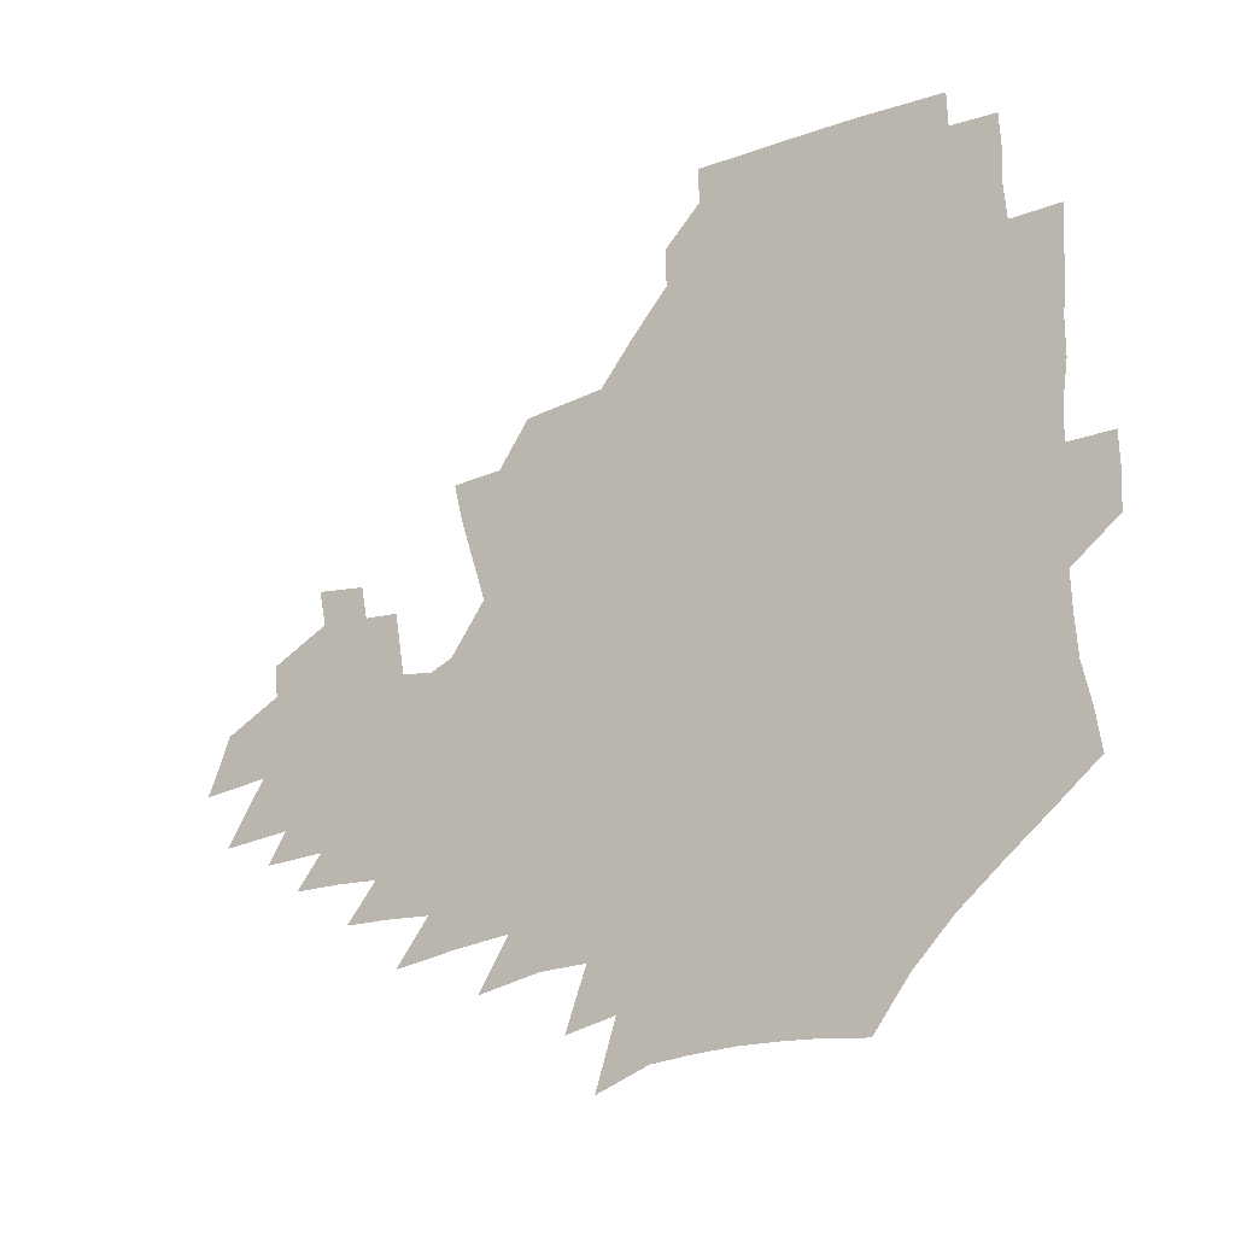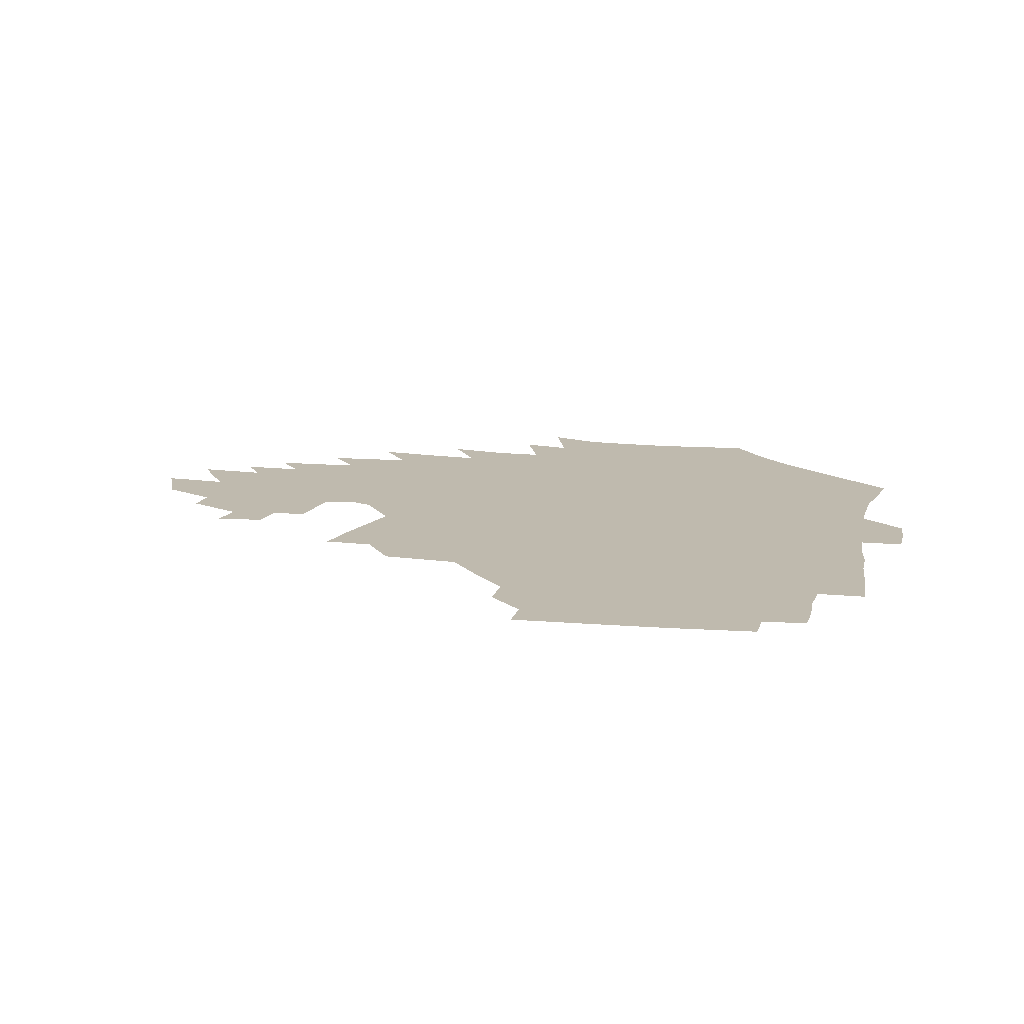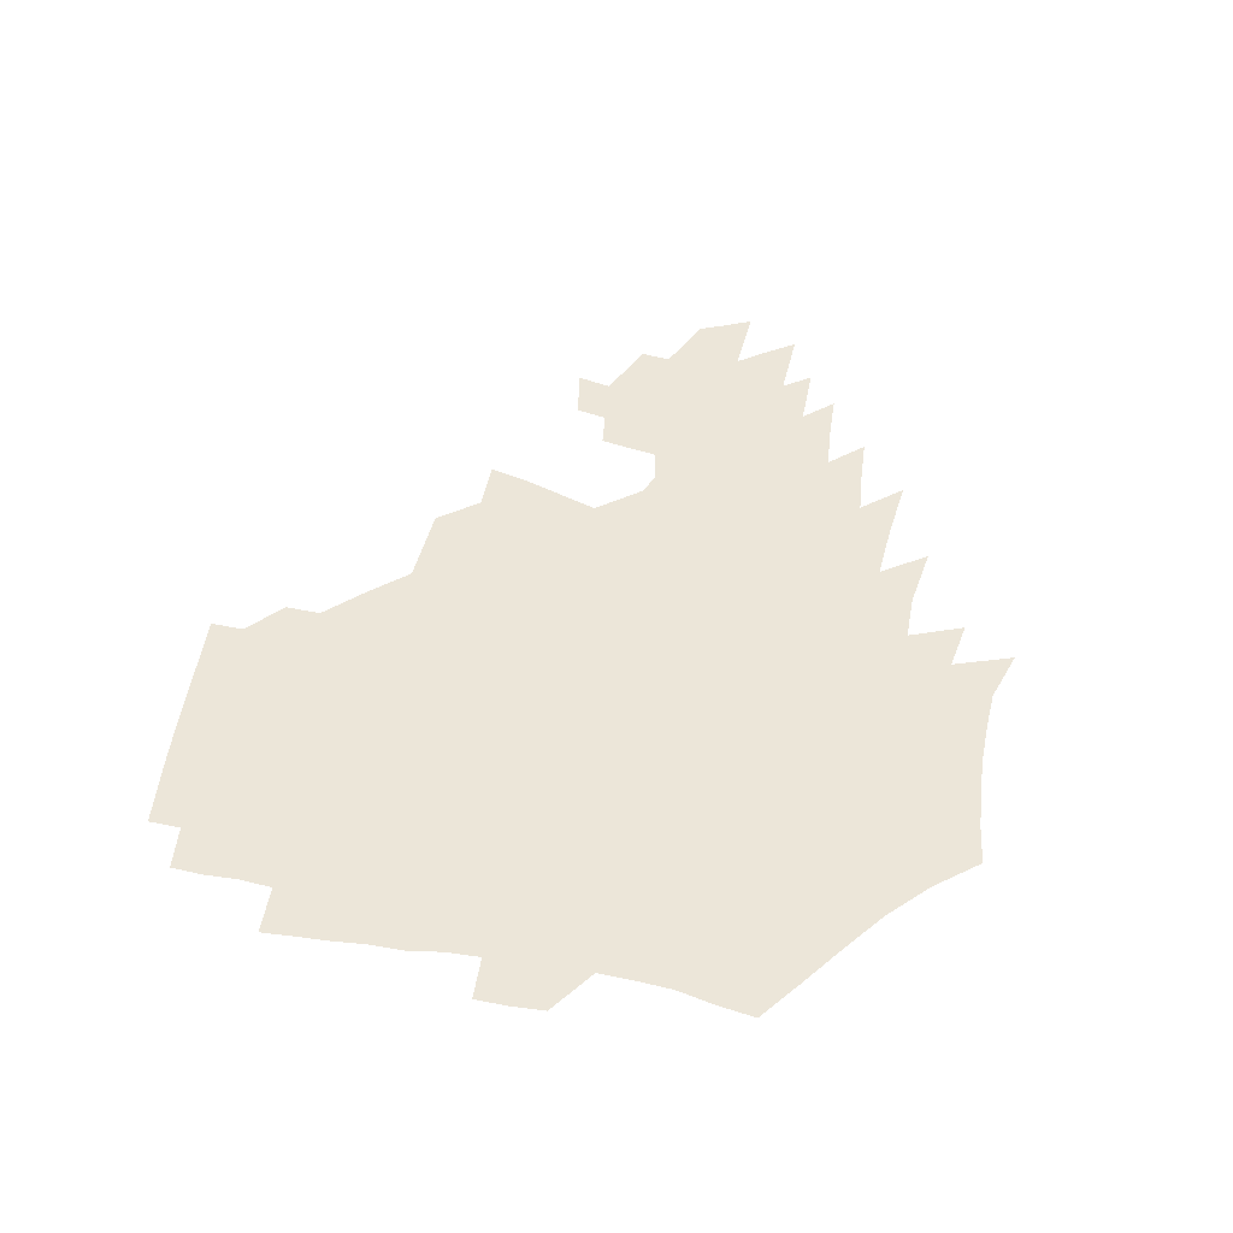
<metadata>
{"format":"obj","ext":"obj","renderer":"f3d","projection":"perspective","resolution":1024,"background":"white","views":[{"elev":-22.1,"azim":-143.3,"up":"+Y"},{"elev":15.5,"azim":-167.5,"up":"+Z"},{"elev":48.7,"azim":-79.0,"up":"+Z"}]}
</metadata>
<code>
v 188.1 254 0
v 187.3 268.6 0
v 187.7 282.9 0
v 200.1 176.2 0
v 202.5 192 0
v 206.2 208.7 0
v 207.4 224.3 0
v 207.9 239.7 0
v 206.8 254.5 0
v 206.8 269.1 0
v 206.6 283.5 0
v 206 298.3 0
v 203.8 313.2 0
v 203.8 327.9 0
v 202.5 342.5 0
v 202 356.7 0
v 201.2 370.5 0
v 217.6 162.8 0
v 219 178.3 0
v 222.2 194.7 0
v 224.3 210.4 0
v 227.5 226.3 0
v 228.3 240.9 0
v 225.9 255.4 0
v 225.7 270 0
v 225 284.6 0
v 224.5 299.2 0
v 224 313.9 0
v 222.8 328.7 0
v 222.8 343.1 0
v 223.1 357.3 0
v 222.2 371.1 0
v 223.4 385.3 0
v 222.9 399.5 0
v 223.7 413.4 0
v 236.2 149.1 0
v 235.7 164.4 0
v 238.1 180.6 0
v 239.4 196.2 0
v 241.1 211.6 0
v 242.5 226.7 0
v 244.9 241.9 0
v 242.8 256.2 0
v 241.4 270.7 0
v 240.8 285.3 0
v 241.9 300 0
v 240.5 314.8 0
v 240 329.5 0
v 240.8 344.1 0
v 241 358.5 0
v 240.6 372.8 0
v 241.3 387.1 0
v 241.8 401.3 0
v 243 415.2 0
v 243.4 429.1 0
v 254.7 134.8 0
v 255.6 151.6 0
v 255.9 167.3 0
v 256.3 182.7 0
v 257.2 198 0
v 257.7 212.9 0
v 258.2 227.6 0
v 259.1 242.3 0
v 258.3 256.7 0
v 257.3 271.3 0
v 256.8 286 0
v 256.1 300.8 0
v 256 315.6 0
v 256.8 330.4 0
v 256.8 345 0
v 257.3 359.5 0
v 257.1 374 0
v 257.4 388.5 0
v 258.5 402.8 0
v 259.3 416.8 0
v 260.3 430.5 0
v 271.4 118.9 0
v 273.7 138.5 0
v 273.7 154.3 0
v 273.2 169.5 0
v 273.7 184.8 0
v 273.2 199.3 0
v 273.7 214 0
v 273.7 228.5 0
v 273.6 242.8 0
v 272.6 257.2 0
v 271.7 271.8 0
v 271 286.5 0
v 271.1 301.3 0
v 271 316.2 0
v 271.7 331 0
v 271.7 345.7 0
v 271.5 360.4 0
v 272.6 375.1 0
v 272.8 389.5 0
v 274.4 404 0
v 274.5 418 0
v 276.1 432 0
v 286.8 99.97 0
v 289 122.7 0
v 289.6 140.5 0
v 289.1 155.9 0
v 289.4 171.6 0
v 289 186.2 0
v 288.9 200.7 0
v 288.7 214.9 0
v 288.9 229.2 0
v 287.9 243.2 0
v 287.1 257.5 0
v 286 272.3 0
v 286.1 286.9 0
v 285.7 301.7 0
v 285.8 316.6 0
v 286.2 331.5 0
v 286.5 346.3 0
v 287.1 361.1 0
v 287.3 375.9 0
v 288.3 390.6 0
v 288.7 404.9 0
v 289.7 419.2 0
v 290.4 433 0
v 304 102.4 0
v 305 125.2 0
v 304.6 142.1 0
v 304 157.4 0
v 303.8 172.8 0
v 303.6 187.5 0
v 302.8 201.4 0
v 303.4 215.9 0
v 303.6 229.8 0
v 302.4 243.6 0
v 301.2 257.9 0
v 300.5 272.5 0
v 300.4 287.1 0
v 300.1 302 0
v 300.6 316.9 0
v 300.7 331.8 0
v 301.2 346.7 0
v 301.7 361.5 0
v 302 376.3 0
v 302.8 391.2 0
v 303.1 405.5 0
v 304.1 419.9 0
v 304.7 433.8 0
v 321 103.8 0
v 320 125.7 0
v 319.1 142.8 0
v 318.4 158.7 0
v 317.9 174.1 0
v 317.4 188.6 0
v 317.1 202.7 0
v 317.1 216.6 0
v 317.3 230.3 0
v 316.5 243.7 0
v 315.6 257.8 0
v 314.7 272.5 0
v 314.5 287.4 0
v 314.5 302.3 0
v 314.8 317.1 0
v 315.3 332 0
v 315.7 346.8 0
v 316.3 361.8 0
v 316.8 376.6 0
v 317.4 391.7 0
v 318 406.2 0
v 318.6 420.5 0
v 319.1 434.5 0
v 337.9 104.6 0
v 335.3 125.7 0
v 333.7 142.8 0
v 332.4 159.3 0
v 331.5 175.1 0
v 330.8 189.2 0
v 330.4 203.3 0
v 330.1 217 0
v 330.2 230.7 0
v 329.8 243.9 0
v 329.4 257.6 0
v 328.7 272.5 0
v 328.4 287.9 0
v 328.7 302.3 0
v 329.2 317 0
v 329.8 331.9 0
v 330.5 346.9 0
v 331.1 361.8 0
v 331.8 376.8 0
v 332.3 391.9 0
v 332.9 406.6 0
v 333.3 421.1 0
v 333.7 435.2 0
v 355.1 104.4 0
v 351.1 125.5 0
v 348.4 143.3 0
v 346.6 159.3 0
v 345.1 175.3 0
v 344.1 189.8 0
v 343.5 203.8 0
v 343 217.6 0
v 342.8 231 0
v 342.7 244.1 0
v 342.5 257.7 0
v 342.4 272.2 0
v 342.3 287.4 0
v 342.9 301.9 0
v 343.7 316.6 0
v 344.7 331.4 0
v 345.3 346.6 0
v 346.2 361.6 0
v 347.2 376.7 0
v 347.7 391.9 0
v 347.9 407 0
v 348.5 421.7 0
v 349 436.1 0
v 372.8 103.5 0
v 367.6 124.9 0
v 363.6 143.6 0
v 361 159.8 0
v 358.6 175.9 0
v 357.6 189.8 0
v 356.6 204 0
v 355.8 217.9 0
v 355.4 231.4 0
v 355.4 244.3 0
v 355.5 257.5 0
v 355.8 271.7 0
v 356.4 286.2 0
v 357.2 300.9 0
v 358.3 315.7 0
v 359.5 330.8 0
v 360.6 345.9 0
v 361.8 361 0
v 362.9 376.3 0
v 363.7 391.8 0
v 364.1 407.1 0
v 395.6 96.19 0
v 386.6 122.2 0
v 379.5 144.1 0
v 375.7 160.4 0
v 372.9 175.9 0
v 370.7 190.9 0
v 369.7 204.4 0
v 368.4 218.5 0
v 367.8 231.6 0
v 367.7 244.4 0
v 368.3 257.4 0
v 369.1 271.1 0
v 370.1 285 0
v 371.3 299.4 0
v 372.8 314.5 0
v 374.4 329.7 0
v 376 344.9 0
v 377.4 360.1 0
v 379.1 375.5 0
v 408.4 118.5 0
v 399.2 142.2 0
v 391.3 160.9 0
v 387.6 176.1 0
v 385.1 190.6 0
v 382.7 205.1 0
v 380.8 219 0
v 380.2 231.8 0
v 380.2 244.4 0
v 380.9 257.1 0
v 382 270.2 0
v 383.4 283.8 0
v 385.2 298.2 0
v 387.2 313.1 0
v 389.3 328.3 0
v 391.3 343.5 0
v 393.6 358.7 0
v 419.8 142.3 0
v 410.4 159.9 0
v 405.4 174.7 0
v 401.7 189.4 0
v 397.6 204.3 0
v 395 218.2 0
v 394.8 231 0
v 394 243.9 0
v 394 256.7 0
v 395.3 269.6 0
v 397.1 283 0
v 399 296.8 0
v 401.7 311.6 0
v 404.1 326.5 0
v 406.8 341.8 0
v 410.6 357.7 0
v 447 138.3 0
v 433.5 158.2 0
v 423.9 174.1 0
v 420.1 187.9 0
v 414.3 203 0
v 409.1 217.9 0
v 408.4 230.5 0
v 408 243.3 0
v 408.7 255.9 0
v 409.6 268.7 0
v 410.9 281.7 0
v 413.2 295.2 0
v 416.9 309.8 0
v 419.6 324.7 0
v 423.2 340.2 0
v 427.9 356.6 0
v 458.1 156.6 0
v 448.1 172 0
v 441.1 186.1 0
v 433.5 201.2 0
v 425.7 216.8 0
v 422.7 229.9 0
v 421.8 242.4 0
v 423.1 254.7 0
v 424 267.1 0
v 425.3 279.9 0
v 429.1 292.9 0
v 433.2 307.5 0
v 437.1 323 0
v 441.3 339 0
v 485.4 153.7 0
v 470.6 171.3 0
v 460.9 185.7 0
v 454.1 199.2 0
v 445.1 214.7 0
v 439.6 228.4 0
v 438.1 240.7 0
v 438.9 252.7 0
v 439.5 264.8 0
v 443 276.4 0
v 447.6 288.1 0
v 453 304.7 0
v 458.7 322 0
v 462.9 338.8 0
v 489.7 173.1 0
v 478.8 187.1 0
v 470.2 200.4 0
v 463.9 213.2 0
v 456.7 227.1 0
v 453.6 239.1 0
v 455.2 249.7 0
v 457.8 259.9 0
v 462.7 268.5 0
v 509.6 174.3 0
v 496.4 189.2 0
v 487 202 0
v 477.8 215.1 0
v 472.1 226.8 0
v 468.3 238 0
v 467.5 248 0
v 468.8 257 0
v 472.2 265.1 0
v 515.1 190.9 0
v 506 203.1 0
v 498.4 215 0
v 491.4 226.4 0
v 487.5 237.1 0
v 484.7 247.2 0
v 484.3 257 0
v 486.1 267.4 0
v 488.1 279.8 0
v 490.5 293 0
v 535.4 191.7 0
v 524.1 204.8 0
v 519.9 215.8 0
v 512.4 227.2 0
v 508.3 238.1 0
v 506.3 249 0
v 505.2 260 0
v 503.7 271 0
v 503.9 282.4 0
v 505.6 294.8 0
v 508.3 308.3 0
v 551 204.7 0
v 542.8 216.8 0
v 536.8 228.2 0
v 531.7 239.5 0
v 529.2 250.5 0
v 527.2 261.7 0
v 525.8 273.2 0
v 526.8 285.1 0
v 526.9 297.2 0
v 530 311.8 0
v 572.6 215.5 0
v 564.5 228 0
v 555.5 240.5 0
v 552.9 251.2 0
v 550.9 262.1 0
v 550.6 272.8 0
v 552.1 285.6 0
v 584.8 238.7 0
v 579.5 250.3 0
v 575 261.6 0
f 8 9 1
f 1 9 2
f 9 10 2
f 2 10 3
f 10 11 3
f 18 19 4
f 4 19 5
f 19 20 5
f 5 20 6
f 20 21 6
f 6 21 7
f 21 22 7
f 7 22 8
f 22 23 8
f 8 23 9
f 23 24 9
f 9 24 10
f 24 25 10
f 10 25 11
f 25 26 11
f 11 26 12
f 26 27 12
f 12 27 13
f 27 28 13
f 13 28 14
f 28 29 14
f 14 29 15
f 29 30 15
f 15 30 16
f 30 31 16
f 16 31 17
f 31 32 17
f 36 37 18
f 18 37 19
f 37 38 19
f 19 38 20
f 38 39 20
f 20 39 21
f 39 40 21
f 21 40 22
f 40 41 22
f 22 41 23
f 41 42 23
f 23 42 24
f 42 43 24
f 24 43 25
f 43 44 25
f 25 44 26
f 44 45 26
f 26 45 27
f 45 46 27
f 27 46 28
f 46 47 28
f 28 47 29
f 47 48 29
f 29 48 30
f 48 49 30
f 30 49 31
f 49 50 31
f 31 50 32
f 50 51 32
f 32 51 33
f 51 52 33
f 33 52 34
f 52 53 34
f 34 53 35
f 53 54 35
f 56 57 36
f 36 57 37
f 57 58 37
f 37 58 38
f 58 59 38
f 38 59 39
f 59 60 39
f 39 60 40
f 60 61 40
f 40 61 41
f 61 62 41
f 41 62 42
f 62 63 42
f 42 63 43
f 63 64 43
f 43 64 44
f 64 65 44
f 44 65 45
f 65 66 45
f 45 66 46
f 66 67 46
f 46 67 47
f 67 68 47
f 47 68 48
f 68 69 48
f 48 69 49
f 69 70 49
f 49 70 50
f 70 71 50
f 50 71 51
f 71 72 51
f 51 72 52
f 72 73 52
f 52 73 53
f 73 74 53
f 53 74 54
f 74 75 54
f 54 75 55
f 75 76 55
f 77 78 56
f 56 78 57
f 78 79 57
f 57 79 58
f 79 80 58
f 58 80 59
f 80 81 59
f 59 81 60
f 81 82 60
f 60 82 61
f 82 83 61
f 61 83 62
f 83 84 62
f 62 84 63
f 84 85 63
f 63 85 64
f 85 86 64
f 64 86 65
f 86 87 65
f 65 87 66
f 87 88 66
f 66 88 67
f 88 89 67
f 67 89 68
f 89 90 68
f 68 90 69
f 90 91 69
f 69 91 70
f 91 92 70
f 70 92 71
f 92 93 71
f 71 93 72
f 93 94 72
f 72 94 73
f 94 95 73
f 73 95 74
f 95 96 74
f 74 96 75
f 96 97 75
f 75 97 76
f 97 98 76
f 99 100 77
f 77 100 78
f 100 101 78
f 78 101 79
f 101 102 79
f 79 102 80
f 102 103 80
f 80 103 81
f 103 104 81
f 81 104 82
f 104 105 82
f 82 105 83
f 105 106 83
f 83 106 84
f 106 107 84
f 84 107 85
f 107 108 85
f 85 108 86
f 108 109 86
f 86 109 87
f 109 110 87
f 87 110 88
f 110 111 88
f 88 111 89
f 111 112 89
f 89 112 90
f 112 113 90
f 90 113 91
f 113 114 91
f 91 114 92
f 114 115 92
f 92 115 93
f 115 116 93
f 93 116 94
f 116 117 94
f 94 117 95
f 117 118 95
f 95 118 96
f 118 119 96
f 96 119 97
f 119 120 97
f 97 120 98
f 120 121 98
f 99 122 100
f 122 123 100
f 100 123 101
f 123 124 101
f 101 124 102
f 124 125 102
f 102 125 103
f 125 126 103
f 103 126 104
f 126 127 104
f 104 127 105
f 127 128 105
f 105 128 106
f 128 129 106
f 106 129 107
f 129 130 107
f 107 130 108
f 130 131 108
f 108 131 109
f 131 132 109
f 109 132 110
f 132 133 110
f 110 133 111
f 133 134 111
f 111 134 112
f 134 135 112
f 112 135 113
f 135 136 113
f 113 136 114
f 136 137 114
f 114 137 115
f 137 138 115
f 115 138 116
f 138 139 116
f 116 139 117
f 139 140 117
f 117 140 118
f 140 141 118
f 118 141 119
f 141 142 119
f 119 142 120
f 142 143 120
f 120 143 121
f 143 144 121
f 122 145 123
f 145 146 123
f 123 146 124
f 146 147 124
f 124 147 125
f 147 148 125
f 125 148 126
f 148 149 126
f 126 149 127
f 149 150 127
f 127 150 128
f 150 151 128
f 128 151 129
f 151 152 129
f 129 152 130
f 152 153 130
f 130 153 131
f 153 154 131
f 131 154 132
f 154 155 132
f 132 155 133
f 155 156 133
f 133 156 134
f 156 157 134
f 134 157 135
f 157 158 135
f 135 158 136
f 158 159 136
f 136 159 137
f 159 160 137
f 137 160 138
f 160 161 138
f 138 161 139
f 161 162 139
f 139 162 140
f 162 163 140
f 140 163 141
f 163 164 141
f 141 164 142
f 164 165 142
f 142 165 143
f 165 166 143
f 143 166 144
f 166 167 144
f 145 168 146
f 168 169 146
f 146 169 147
f 169 170 147
f 147 170 148
f 170 171 148
f 148 171 149
f 171 172 149
f 149 172 150
f 172 173 150
f 150 173 151
f 173 174 151
f 151 174 152
f 174 175 152
f 152 175 153
f 175 176 153
f 153 176 154
f 176 177 154
f 154 177 155
f 177 178 155
f 155 178 156
f 178 179 156
f 156 179 157
f 179 180 157
f 157 180 158
f 180 181 158
f 158 181 159
f 181 182 159
f 159 182 160
f 182 183 160
f 160 183 161
f 183 184 161
f 161 184 162
f 184 185 162
f 162 185 163
f 185 186 163
f 163 186 164
f 186 187 164
f 164 187 165
f 187 188 165
f 165 188 166
f 188 189 166
f 166 189 167
f 189 190 167
f 168 191 169
f 191 192 169
f 169 192 170
f 192 193 170
f 170 193 171
f 193 194 171
f 171 194 172
f 194 195 172
f 172 195 173
f 195 196 173
f 173 196 174
f 196 197 174
f 174 197 175
f 197 198 175
f 175 198 176
f 198 199 176
f 176 199 177
f 199 200 177
f 177 200 178
f 200 201 178
f 178 201 179
f 201 202 179
f 179 202 180
f 202 203 180
f 180 203 181
f 203 204 181
f 181 204 182
f 204 205 182
f 182 205 183
f 205 206 183
f 183 206 184
f 206 207 184
f 184 207 185
f 207 208 185
f 185 208 186
f 208 209 186
f 186 209 187
f 209 210 187
f 187 210 188
f 210 211 188
f 188 211 189
f 211 212 189
f 189 212 190
f 212 213 190
f 191 214 192
f 214 215 192
f 192 215 193
f 215 216 193
f 193 216 194
f 216 217 194
f 194 217 195
f 217 218 195
f 195 218 196
f 218 219 196
f 196 219 197
f 219 220 197
f 197 220 198
f 220 221 198
f 198 221 199
f 221 222 199
f 199 222 200
f 222 223 200
f 200 223 201
f 223 224 201
f 201 224 202
f 224 225 202
f 202 225 203
f 225 226 203
f 203 226 204
f 226 227 204
f 204 227 205
f 227 228 205
f 205 228 206
f 228 229 206
f 206 229 207
f 229 230 207
f 207 230 208
f 230 231 208
f 208 231 209
f 231 232 209
f 209 232 210
f 232 233 210
f 210 233 211
f 233 234 211
f 211 234 212
f 214 235 215
f 235 236 215
f 215 236 216
f 236 237 216
f 216 237 217
f 237 238 217
f 217 238 218
f 238 239 218
f 218 239 219
f 239 240 219
f 219 240 220
f 240 241 220
f 220 241 221
f 241 242 221
f 221 242 222
f 242 243 222
f 222 243 223
f 243 244 223
f 223 244 224
f 244 245 224
f 224 245 225
f 245 246 225
f 225 246 226
f 246 247 226
f 226 247 227
f 247 248 227
f 227 248 228
f 248 249 228
f 228 249 229
f 249 250 229
f 229 250 230
f 250 251 230
f 230 251 231
f 251 252 231
f 231 252 232
f 252 253 232
f 232 253 233
f 236 254 237
f 254 255 237
f 237 255 238
f 255 256 238
f 238 256 239
f 256 257 239
f 239 257 240
f 257 258 240
f 240 258 241
f 258 259 241
f 241 259 242
f 259 260 242
f 242 260 243
f 260 261 243
f 243 261 244
f 261 262 244
f 244 262 245
f 262 263 245
f 245 263 246
f 263 264 246
f 246 264 247
f 264 265 247
f 247 265 248
f 265 266 248
f 248 266 249
f 266 267 249
f 249 267 250
f 267 268 250
f 250 268 251
f 268 269 251
f 251 269 252
f 269 270 252
f 252 270 253
f 255 271 256
f 271 272 256
f 256 272 257
f 272 273 257
f 257 273 258
f 273 274 258
f 258 274 259
f 274 275 259
f 259 275 260
f 275 276 260
f 260 276 261
f 276 277 261
f 261 277 262
f 277 278 262
f 262 278 263
f 278 279 263
f 263 279 264
f 279 280 264
f 264 280 265
f 280 281 265
f 265 281 266
f 281 282 266
f 266 282 267
f 282 283 267
f 267 283 268
f 283 284 268
f 268 284 269
f 284 285 269
f 269 285 270
f 285 286 270
f 271 287 272
f 287 288 272
f 272 288 273
f 288 289 273
f 273 289 274
f 289 290 274
f 274 290 275
f 290 291 275
f 275 291 276
f 291 292 276
f 276 292 277
f 292 293 277
f 277 293 278
f 293 294 278
f 278 294 279
f 294 295 279
f 279 295 280
f 295 296 280
f 280 296 281
f 296 297 281
f 281 297 282
f 297 298 282
f 282 298 283
f 298 299 283
f 283 299 284
f 299 300 284
f 284 300 285
f 300 301 285
f 285 301 286
f 301 302 286
f 288 303 289
f 303 304 289
f 289 304 290
f 304 305 290
f 290 305 291
f 305 306 291
f 291 306 292
f 306 307 292
f 292 307 293
f 307 308 293
f 293 308 294
f 308 309 294
f 294 309 295
f 309 310 295
f 295 310 296
f 310 311 296
f 296 311 297
f 311 312 297
f 297 312 298
f 312 313 298
f 298 313 299
f 313 314 299
f 299 314 300
f 314 315 300
f 300 315 301
f 315 316 301
f 301 316 302
f 303 317 304
f 317 318 304
f 304 318 305
f 318 319 305
f 305 319 306
f 319 320 306
f 306 320 307
f 320 321 307
f 307 321 308
f 321 322 308
f 308 322 309
f 322 323 309
f 309 323 310
f 323 324 310
f 310 324 311
f 324 325 311
f 311 325 312
f 325 326 312
f 312 326 313
f 326 327 313
f 313 327 314
f 327 328 314
f 314 328 315
f 328 329 315
f 315 329 316
f 329 330 316
f 318 331 319
f 331 332 319
f 319 332 320
f 332 333 320
f 320 333 321
f 333 334 321
f 321 334 322
f 334 335 322
f 322 335 323
f 335 336 323
f 323 336 324
f 336 337 324
f 324 337 325
f 337 338 325
f 325 338 326
f 338 339 326
f 326 339 327
f 331 340 332
f 340 341 332
f 332 341 333
f 341 342 333
f 333 342 334
f 342 343 334
f 334 343 335
f 343 344 335
f 335 344 336
f 344 345 336
f 336 345 337
f 345 346 337
f 337 346 338
f 346 347 338
f 338 347 339
f 347 348 339
f 341 349 342
f 349 350 342
f 342 350 343
f 350 351 343
f 343 351 344
f 351 352 344
f 344 352 345
f 352 353 345
f 345 353 346
f 353 354 346
f 346 354 347
f 354 355 347
f 347 355 348
f 355 356 348
f 349 359 350
f 359 360 350
f 350 360 351
f 360 361 351
f 351 361 352
f 361 362 352
f 352 362 353
f 362 363 353
f 353 363 354
f 363 364 354
f 354 364 355
f 364 365 355
f 355 365 356
f 365 366 356
f 356 366 357
f 366 367 357
f 357 367 358
f 367 368 358
f 360 370 361
f 370 371 361
f 361 371 362
f 371 372 362
f 362 372 363
f 372 373 363
f 363 373 364
f 373 374 364
f 364 374 365
f 374 375 365
f 365 375 366
f 375 376 366
f 366 376 367
f 376 377 367
f 367 377 368
f 377 378 368
f 368 378 369
f 378 379 369
f 371 380 372
f 380 381 372
f 372 381 373
f 381 382 373
f 373 382 374
f 382 383 374
f 374 383 375
f 383 384 375
f 375 384 376
f 384 385 376
f 376 385 377
f 385 386 377
f 377 386 378
f 382 387 383
f 387 388 383
f 383 388 384
f 388 389 384
f 384 389 385

</code>
